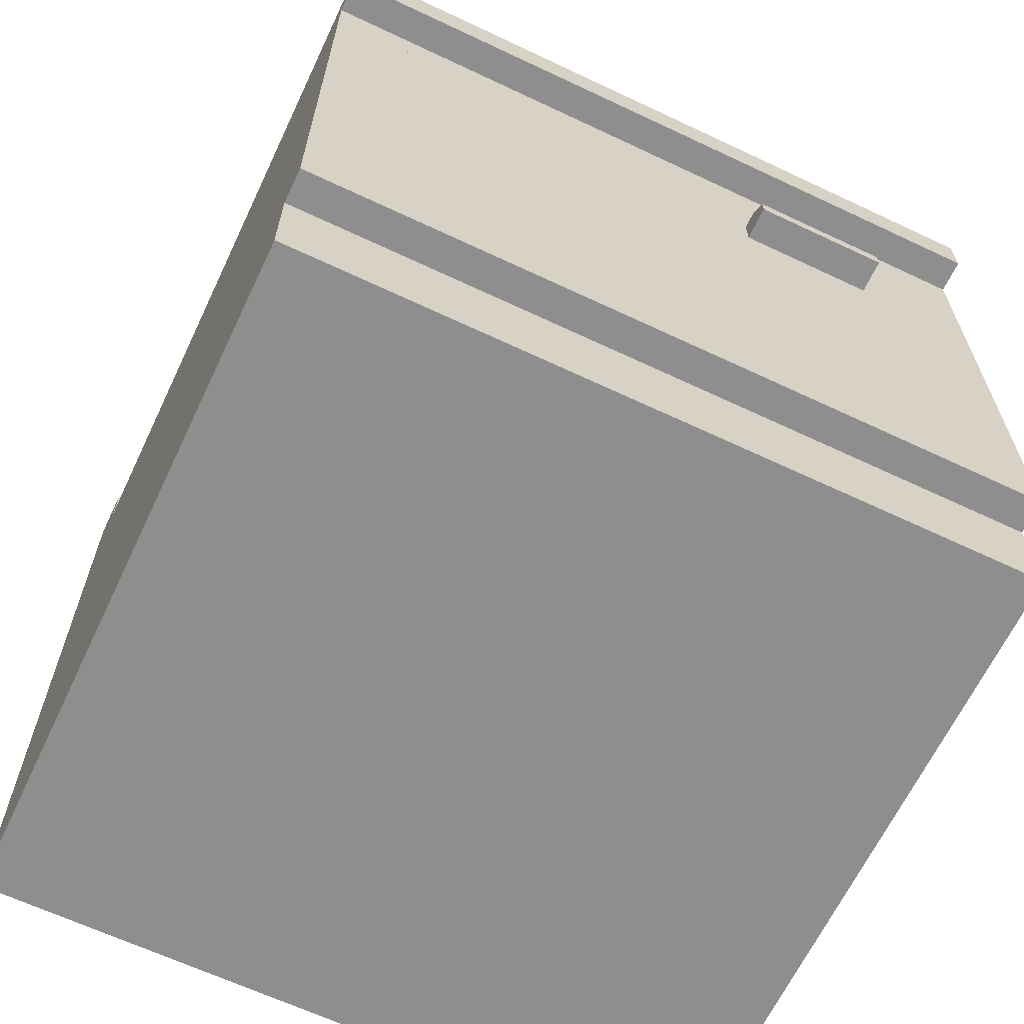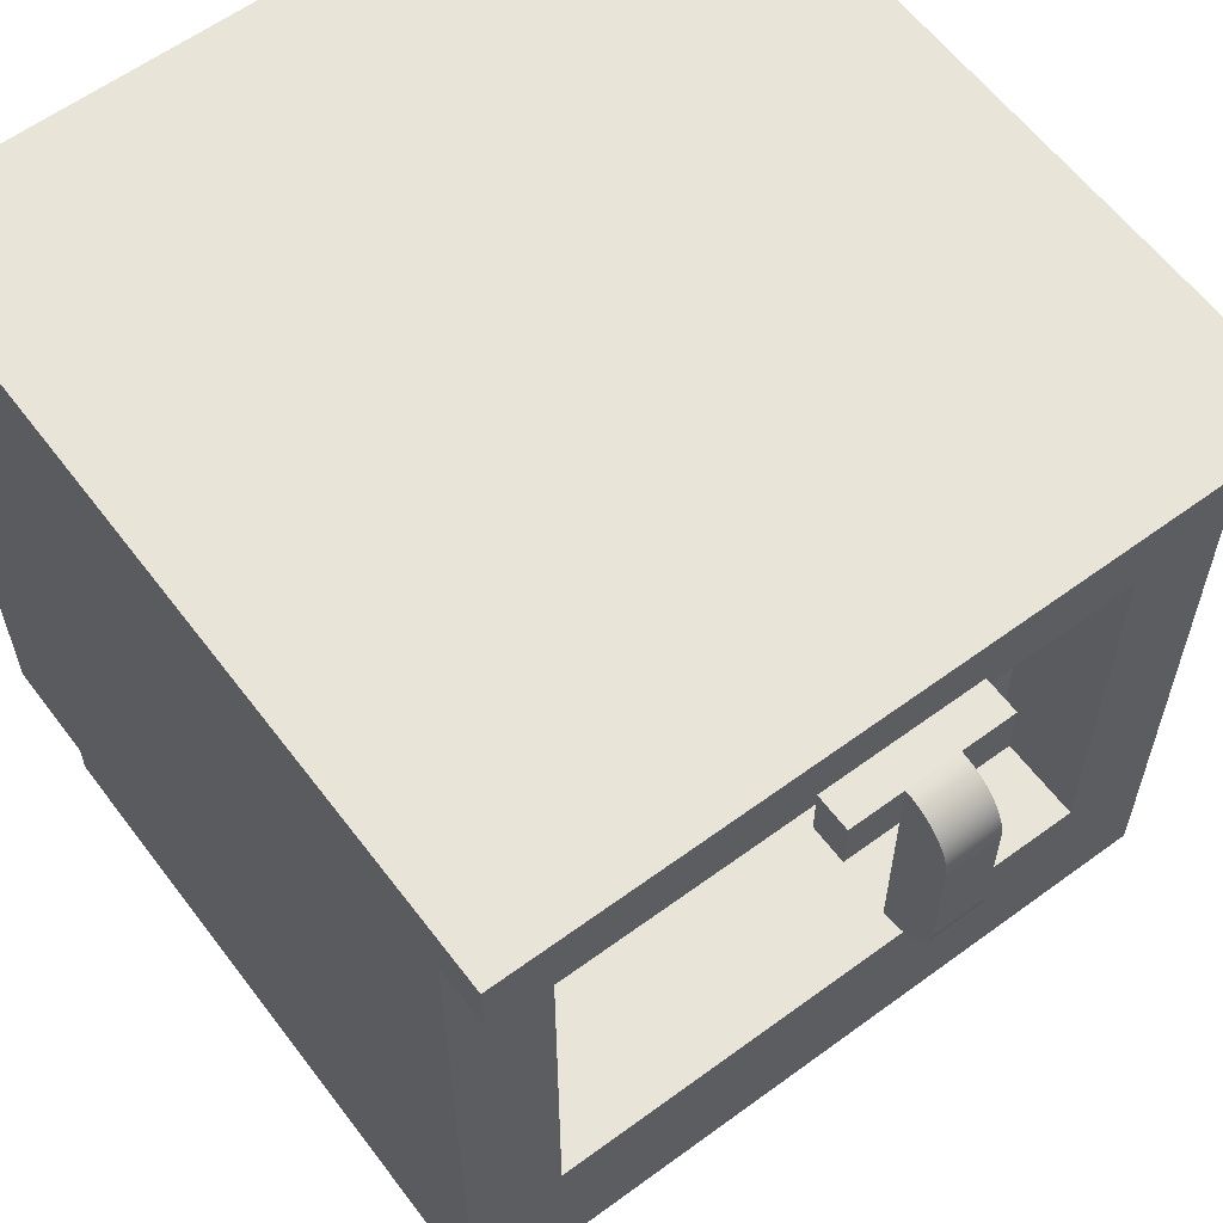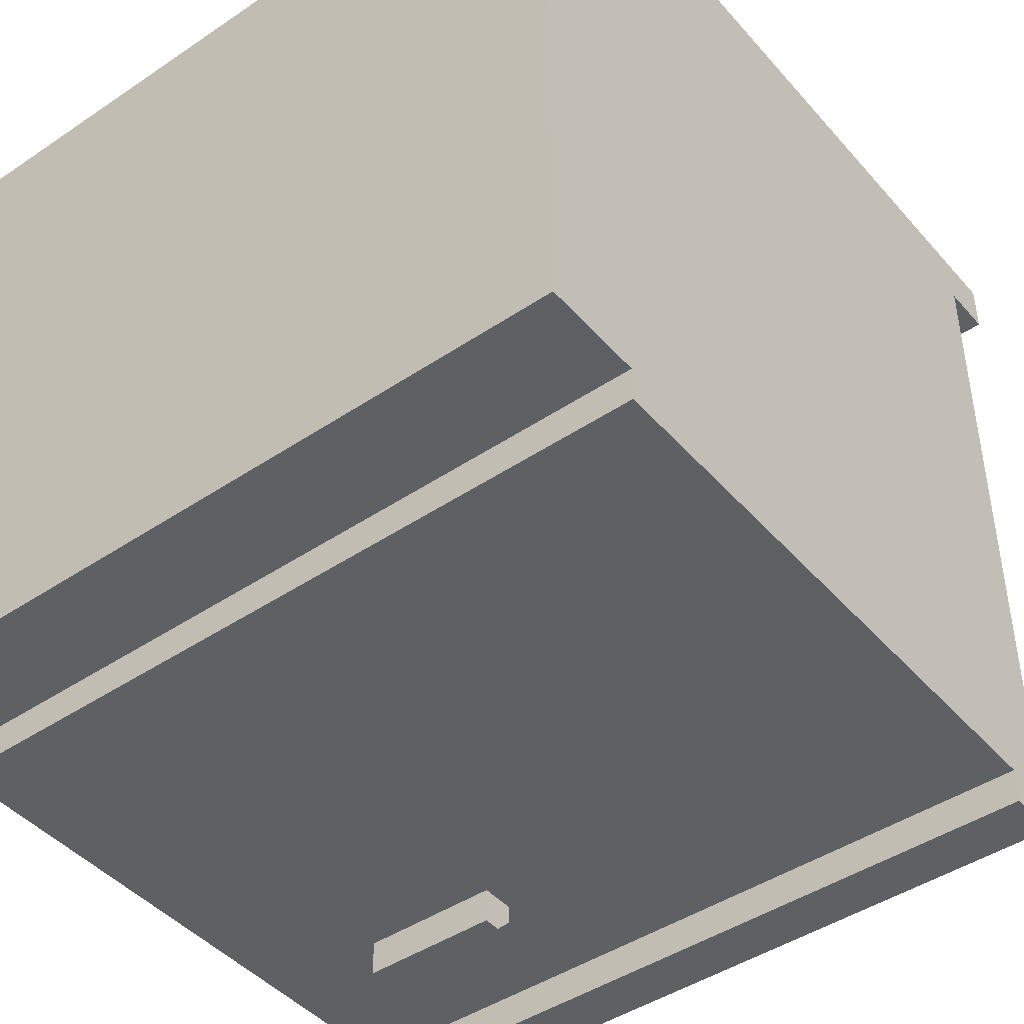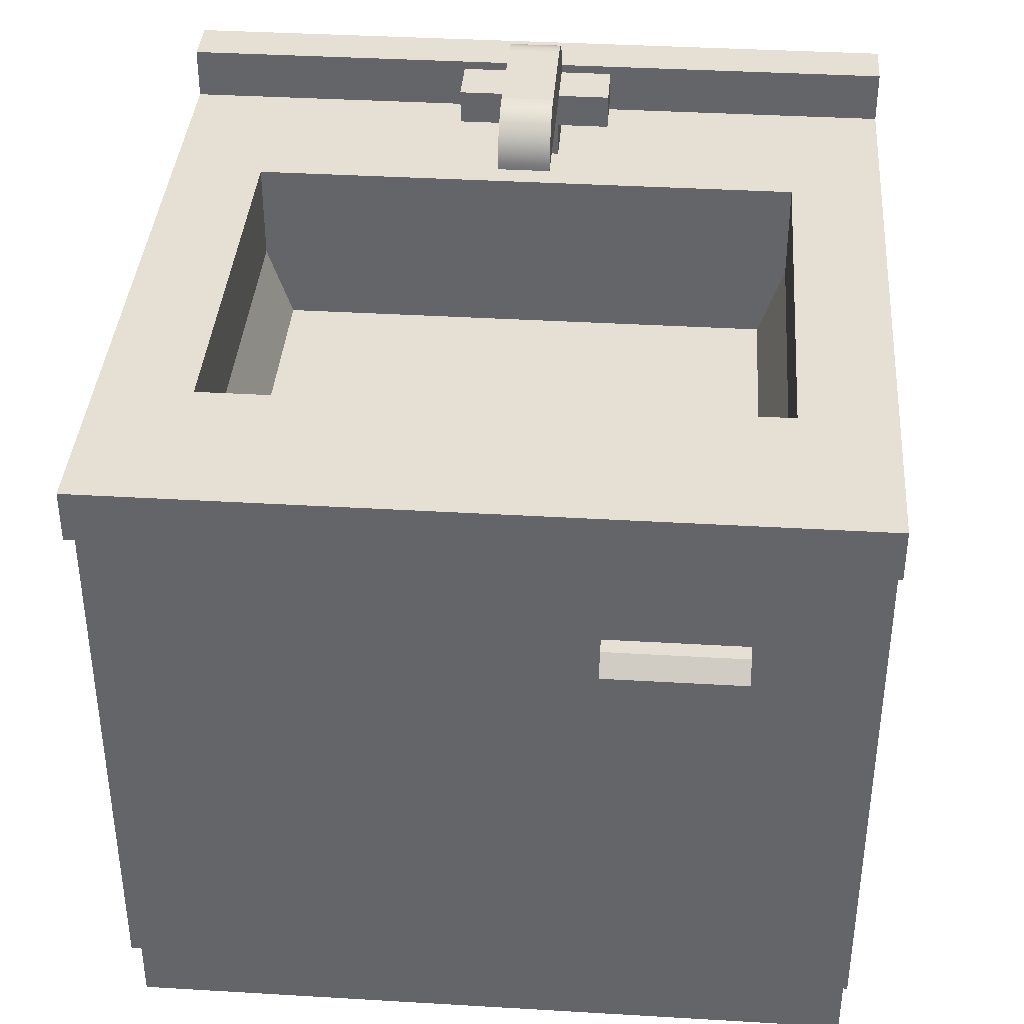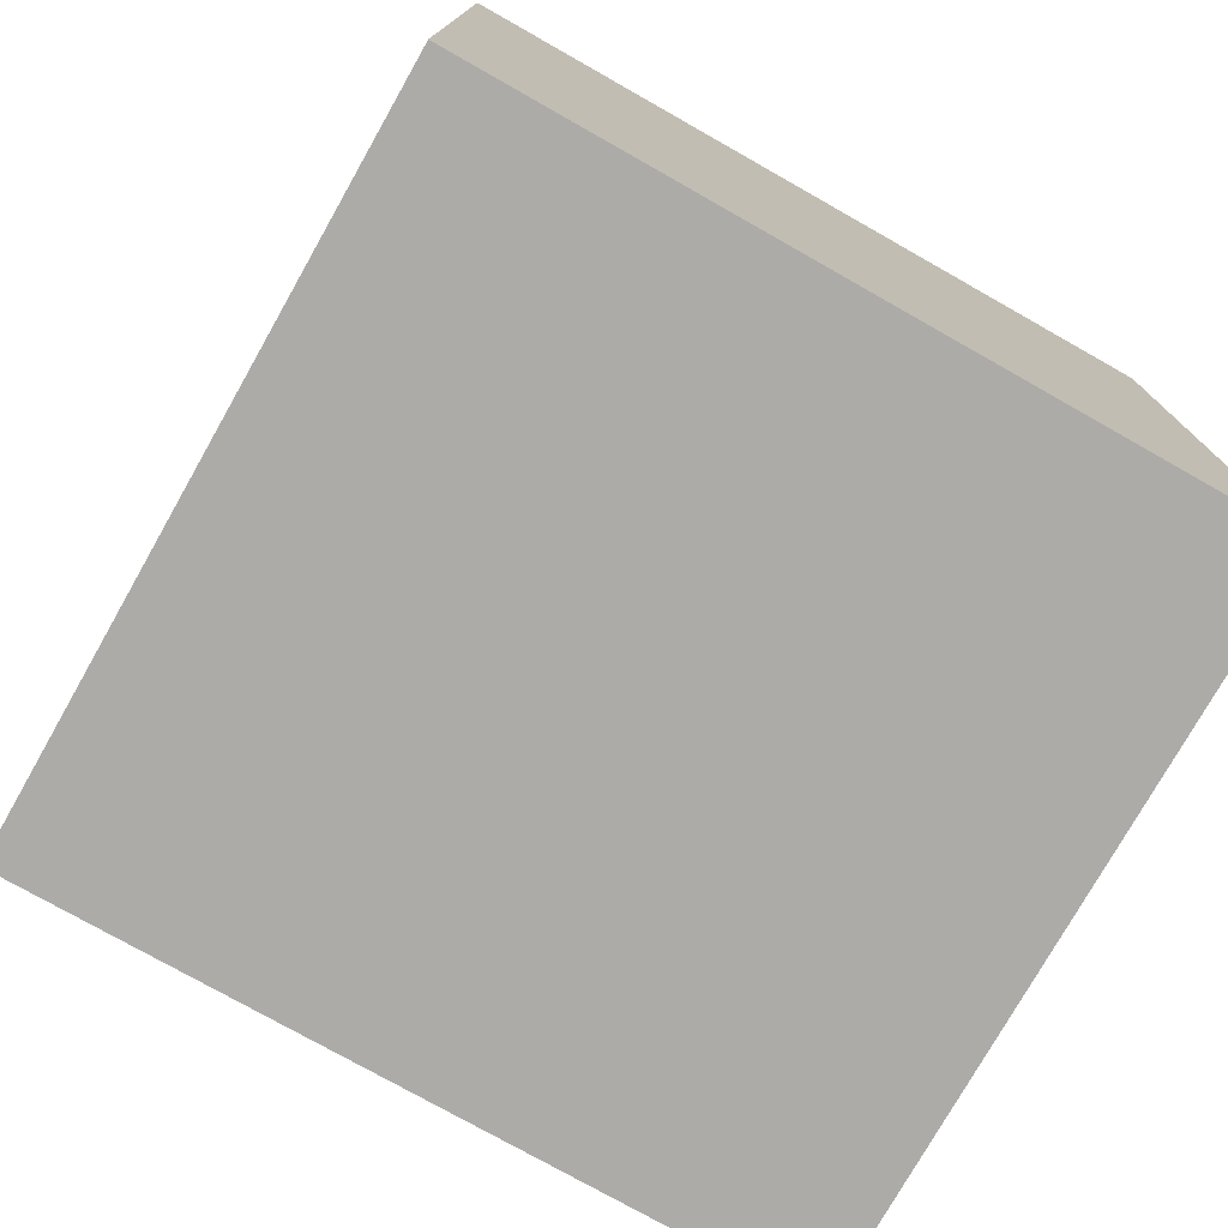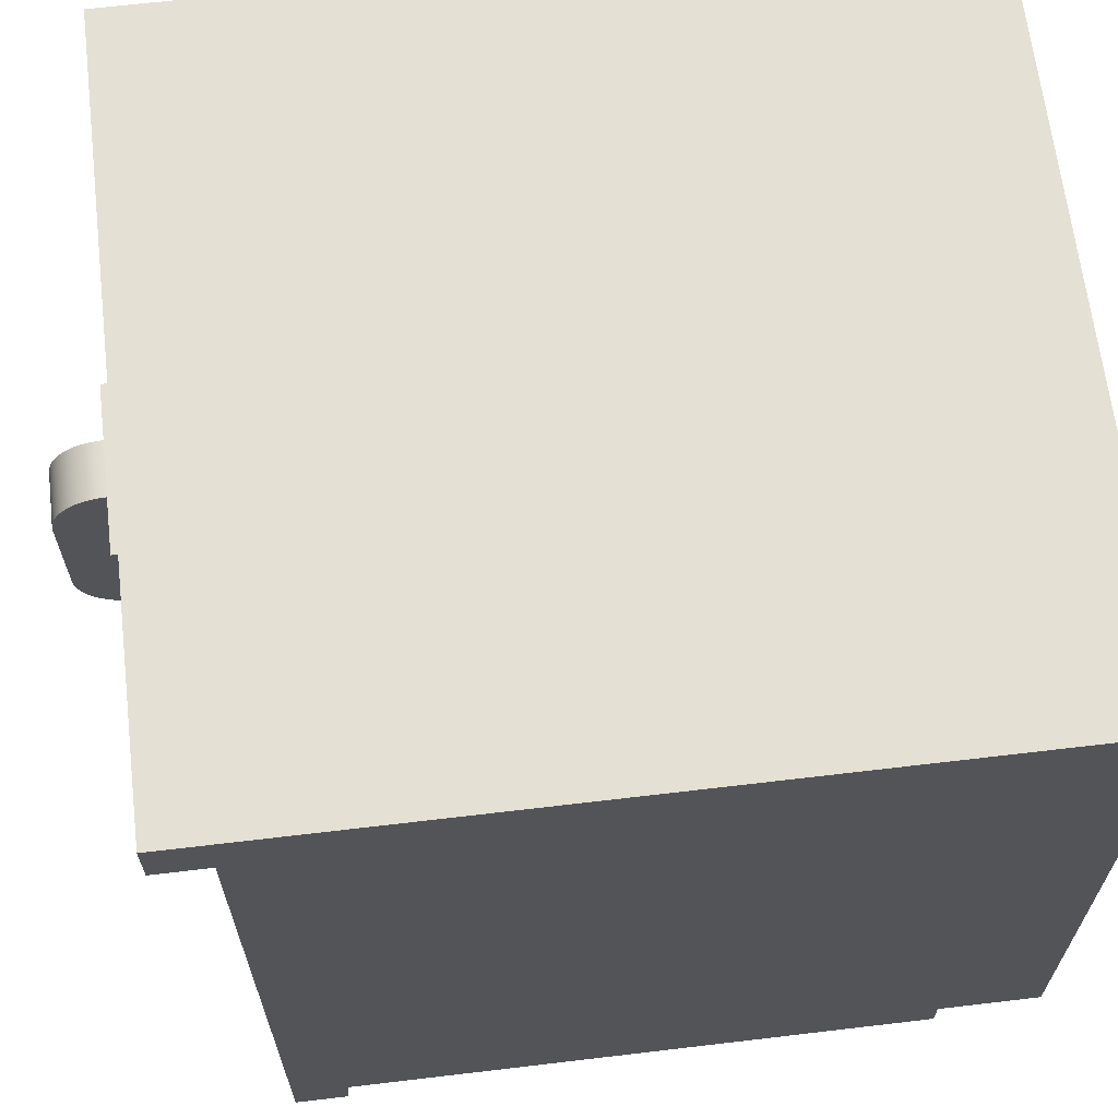
<metadata>
{"format":"obj","ext":"obj","renderer":"f3d","projection":"perspective","resolution":1024,"background":"white","views":[{"elev":-65.0,"azim":154.6,"up":"+Y"},{"elev":60.3,"azim":143.1,"up":"+Z"},{"elev":-44.6,"azim":38.1,"up":"+Z"},{"elev":38.1,"azim":-175.7,"up":"+Y"},{"elev":-76.5,"azim":-29.5,"up":"+Y"},{"elev":65.7,"azim":-96.8,"up":"+Z"}]}
</metadata>
<code>
g kitchenSink
v -4.032 0.8509 0.2
v -4.032 2.375 0.4
v -4.032 3.632 0.2
v -4.032 3.632 4
v -4.032 2.375 4
v -4.032 2.107 0.4
v -4.032 0.8509 4
v -4.032 2.107 4
v -4.3 0 0.4
v 0 0 0.4
v -4.3 0.5824 0.4
v 0 0.5824 0.4
v -4.3 0 4.5
v -4.3 3.9 4.5
v -4.3 3.9 0.2
v -4.3 0.5824 0.2
v -0.2684 0.8509 4
v -0.2684 2.107 4
v -0.2684 2.375 0.4
v -0.2684 2.375 4
v -0.2684 0.8509 0.2
v 0 0 4.5
v 0 3.9 4.5
v -1.805e-14 0.5824 0.2
v -0.2684 2.107 0.4
v -0.2684 3.632 0.2
v -0.2684 3.632 4
v -1.805e-14 3.9 0.2
v -0.5381 3.632 3.262
v -0.5381 3.632 0.938
v -3.762 3.632 3.262
v -3.762 3.632 0.938
v 0 3.9 0
v -4.3 3.9 0
v -4.3 4.2 0
v -4.3 4.2 4.2
v -4.3 4.5 4.2
v -4.3 4.5 4.5
v 0 4.5 4.5
v -1.805e-14 4.5 4.2
v 0 4.2 0
v -1.805e-14 4.2 4.2
v -0.6832 3.2 0.938
v -0.6832 3.2 3.262
v -3.762 4.2 3.262
v -0.5381 4.2 3.262
v -3.617 3.2 3.262
v -3.617 3.2 0.938
v -0.5381 4.2 0.938
v -3.762 4.2 0.938
v -2.15 3.2 1.8
v -1.89 3.2 2.25
v -1.89 3.2 1.95
v -2.15 3.2 2.4
v -2.41 3.2 1.95
v -2.41 3.2 2.25
v -2.032 4.2 3.617
v -2.332 4.2 3.617
v -2.332 4.2 3.917
v -2.032 4.2 3.917
v -2.032 4.812 3.829
v -2.332 4.812 3.829
v -2.032 4.838 3.799
v -2.332 4.838 3.799
v -2.032 4.86 3.767
v -2.332 4.86 3.767
v -2.332 4.4 3.617
v -2.332 4.4 3.917
v -2.332 4.6 2.717
v -2.332 4.639 2.719
v -2.332 4.6 3.617
v -2.332 4.678 2.727
v -2.332 4.715 2.739
v -2.332 4.75 2.757
v -2.332 4.783 2.779
v -2.332 4.812 2.805
v -2.332 4.838 2.834
v -2.332 4.86 2.867
v -2.332 4.877 2.902
v -2.332 4.89 2.939
v -2.332 4.897 2.977
v -2.332 4.9 3.017
v -2.332 4.9 3.617
v -2.332 4.6 3.917
v -2.332 4.897 3.656
v -2.332 4.89 3.694
v -2.332 4.877 3.731
v -2.332 4.783 3.855
v -2.332 4.75 3.876
v -2.332 4.715 3.894
v -2.332 4.678 3.906
v -2.332 4.639 3.914
v -2.032 4.89 3.694
v -2.032 4.897 3.656
v -2.032 4.639 3.914
v -2.032 4.678 3.906
v -2.032 4.877 3.731
v -2.032 4.4 3.917
v -2.632 4.6 3.917
v -2.632 4.4 3.917
v -1.732 4.4 3.917
v -1.732 4.6 3.917
v -2.032 4.6 3.917
v -2.032 4.6 2.717
v -2.032 4.6 3.617
v -2.032 4.9 3.017
v -2.032 4.9 3.617
v -2.032 4.715 3.894
v -2.032 4.75 3.876
v -2.032 4.783 3.855
v -2.032 4.639 2.719
v -2.032 4.678 2.727
v -2.032 4.715 2.739
v -2.032 4.75 2.757
v -2.032 4.783 2.779
v -2.032 4.812 2.805
v -2.032 4.838 2.834
v -2.032 4.86 2.867
v -2.032 4.877 2.902
v -2.032 4.89 2.939
v -2.032 4.897 2.977
v -2.632 4.6 3.617
v -2.632 4.4 3.617
v -1.732 4.4 3.617
v -1.732 4.6 3.617
v -2.032 4.4 3.617
f 2 1 3
f 3 4 2
f 4 5 2
f 1 2 6
f 6 7 1
f 6 8 7
f 10 9 11
f 11 12 10
f 11 9 13
f 11 13 14
f 11 14 15
f 15 16 11
f 17 7 8
f 8 18 17
f 20 19 2
f 2 5 20
f 17 21 1
f 1 7 17
f 13 22 23
f 23 14 13
f 24 12 11
f 11 16 24
f 25 6 2
f 2 19 25
f 25 18 8
f 8 6 25
f 25 26 21
f 21 17 25
f 17 18 25
f 26 25 19
f 19 27 26
f 19 20 27
f 10 22 13
f 13 9 10
f 20 5 4
f 4 27 20
f 24 28 23
f 23 12 24
f 23 10 12
f 23 22 10
f 1 24 16
f 16 15 1
f 15 3 1
f 15 26 3
f 24 1 21
f 21 28 24
f 21 26 28
f 26 15 28
f 29 26 27
f 27 4 29
f 29 30 26
f 4 31 29
f 4 32 31
f 4 3 32
f 3 26 30
f 30 32 3
f 34 33 28
f 28 15 34
f 35 34 15
f 15 36 35
f 15 14 36
f 14 37 36
f 14 38 37
f 14 23 39
f 39 38 14
f 38 39 40
f 40 37 38
f 33 34 35
f 35 41 33
f 42 40 39
f 42 39 23
f 42 23 28
f 42 28 33
f 33 41 42
f 30 43 44
f 44 29 30
f 30 44 43
f 44 30 29
f 29 31 45
f 45 46 29
f 31 29 44
f 44 47 31
f 42 36 37
f 37 40 42
f 48 43 30
f 30 32 48
f 32 30 49
f 49 50 32
f 48 30 43
f 30 48 32
f 52 51 53
f 51 52 54
f 51 54 55
f 55 54 56
f 48 53 51
f 48 51 55
f 48 55 56
f 43 53 48
f 53 43 44
f 44 52 53
f 52 44 47
f 52 47 54
f 54 47 56
f 56 47 48
f 57 46 45
f 45 58 57
f 45 59 58
f 46 57 60
f 42 46 60
f 60 36 42
f 60 59 36
f 59 45 36
f 42 49 46
f 49 42 41
f 41 35 49
f 45 35 36
f 35 50 49
f 35 45 50
f 44 31 47
f 31 44 29
f 32 50 45
f 45 31 32
f 49 30 29
f 29 46 49
f 48 32 31
f 31 47 48
f 48 31 32
f 31 48 47
f 53 44 43
f 43 48 53
f 48 51 53
f 48 55 51
f 48 56 55
f 44 53 52
f 52 47 44
f 56 48 47
f 52 54 47
f 54 56 47
f 52 53 51
f 51 54 52
f 51 55 54
f 55 56 54
f 62 61 63
f 63 64 62
f 63 65 66
f 66 64 63
f 68 67 58
f 58 59 68
f 70 69 71
f 71 72 70
f 71 73 72
f 71 74 73
f 71 75 74
f 71 76 75
f 71 77 76
f 71 78 77
f 71 79 78
f 71 80 79
f 71 81 80
f 71 82 81
f 71 83 82
f 71 84 83
f 84 85 83
f 84 86 85
f 84 87 86
f 84 66 87
f 84 64 66
f 84 62 64
f 84 88 62
f 84 89 88
f 84 90 89
f 84 91 90
f 84 92 91
f 86 93 94
f 94 85 86
f 91 92 95
f 95 96 91
f 97 93 86
f 86 87 97
f 59 60 98
f 98 68 59
f 68 98 99
f 99 100 68
f 98 101 99
f 101 84 99
f 101 102 84
f 102 103 84
f 69 104 105
f 105 71 69
f 107 106 82
f 82 83 107
f 90 91 96
f 96 108 90
f 88 89 109
f 109 110 88
f 85 94 107
f 107 83 85
f 105 104 111
f 111 112 105
f 112 113 105
f 113 114 105
f 114 115 105
f 115 116 105
f 116 117 105
f 117 118 105
f 118 119 105
f 119 120 105
f 120 121 105
f 121 106 105
f 106 107 105
f 107 94 105
f 94 103 105
f 94 93 103
f 93 97 103
f 97 65 103
f 65 63 103
f 63 61 103
f 61 110 103
f 110 109 103
f 109 108 103
f 108 96 103
f 96 95 103
f 89 90 108
f 108 109 89
f 99 84 71
f 71 122 99
f 122 123 100
f 100 99 122
f 92 84 103
f 103 95 92
f 67 68 100
f 100 123 67
f 66 65 97
f 97 87 66
f 101 124 125
f 125 102 101
f 103 102 125
f 125 105 103
f 124 101 98
f 98 126 124
f 67 123 122
f 122 126 67
f 122 124 126
f 122 105 124
f 105 125 124
f 122 71 105
f 67 126 57
f 57 58 67
f 57 126 98
f 98 60 57
f 62 88 110
f 110 61 62
f 115 114 74
f 74 75 115
f 121 120 80
f 80 81 121
f 114 113 73
f 73 74 114
f 106 121 81
f 81 82 106
f 120 119 79
f 79 80 120
f 119 118 78
f 78 79 119
f 118 117 77
f 77 78 118
f 117 116 76
f 76 77 117
f 116 115 75
f 75 76 116
f 113 112 72
f 72 73 113
f 112 111 70
f 70 72 112
f 104 69 70
f 70 111 104
f 105 103 84
f 84 71 105
g door 9
v -0.2684 0.8509 0.4
v -4.032 0.8509 0.4
v -0.2684 3.632 0.4
v -4.032 3.632 0.4
v -0.2684 0.8509 0.2
v -4.032 0.8509 0.2
v -0.2684 3.632 0.2
v -4.032 3.632 0.2
v -0.4719 1.054 0.2
v -3.578 3.028 0.2
v -3.828 1.054 0.2
v -3.828 3.428 0.2
v -3.578 3.228 0.2
v -2.778 3.228 0.2
v -2.778 3.028 0.2
v -0.4719 3.428 0.2
v -3.578 3.028 0
v -2.778 3.028 0
v -3.578 3.128 0
v -2.778 3.128 0
v -3.578 3.228 0.1
v -2.778 3.228 0.1
f 128 127 129
f 129 130 128
f 131 127 128
f 128 132 131
f 129 133 134
f 134 130 129
f 134 132 128
f 128 130 134
f 131 133 129
f 129 127 131
f 136 135 137
f 137 138 136
f 138 139 136
f 138 140 139
f 135 136 141
f 141 142 135
f 141 140 142
f 140 138 142
f 137 131 132
f 132 134 137
f 134 138 137
f 134 142 138
f 131 137 135
f 135 133 131
f 135 142 133
f 142 134 133
f 144 143 145
f 145 146 144
f 144 141 136
f 136 143 144
f 145 143 136
f 136 147 145
f 136 139 147
f 140 148 147
f 147 139 140
f 144 146 148
f 148 141 144
f 148 140 141
f 146 145 147
f 147 148 146

</code>
